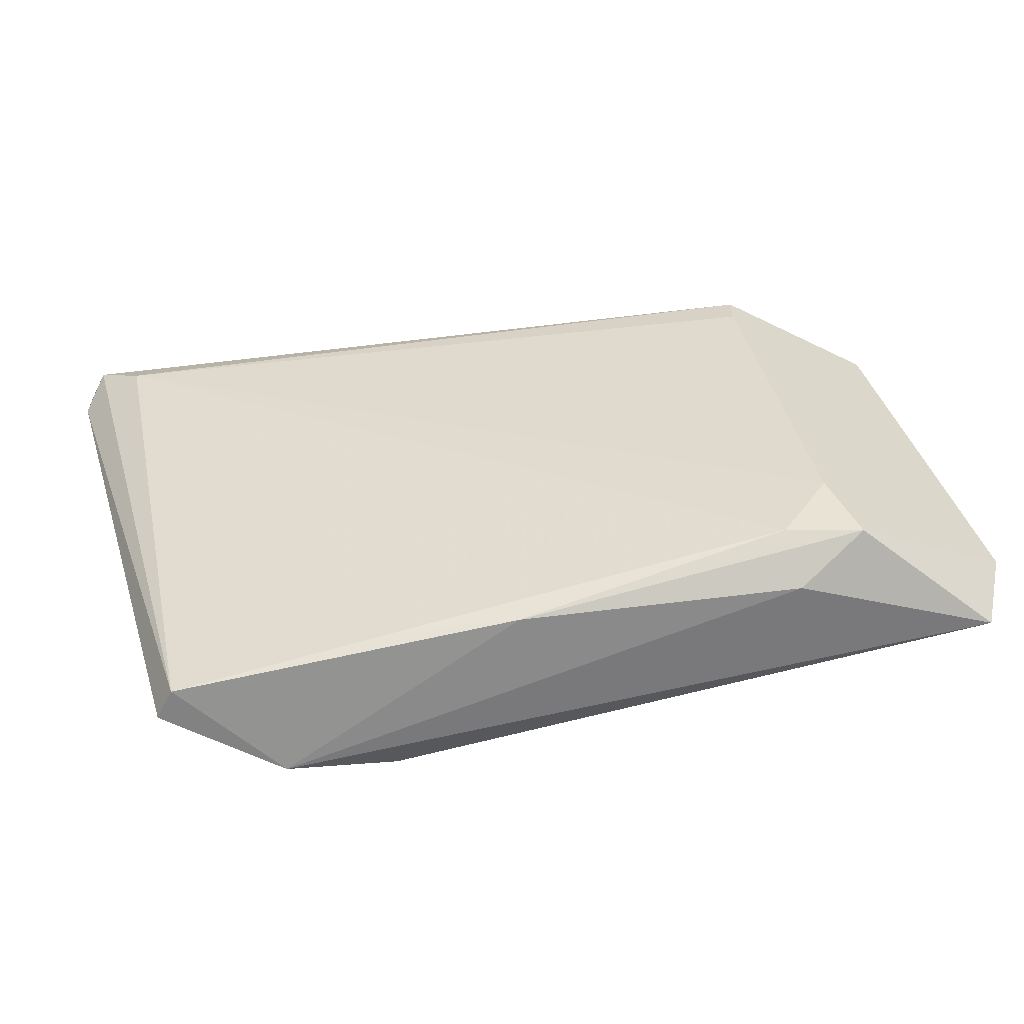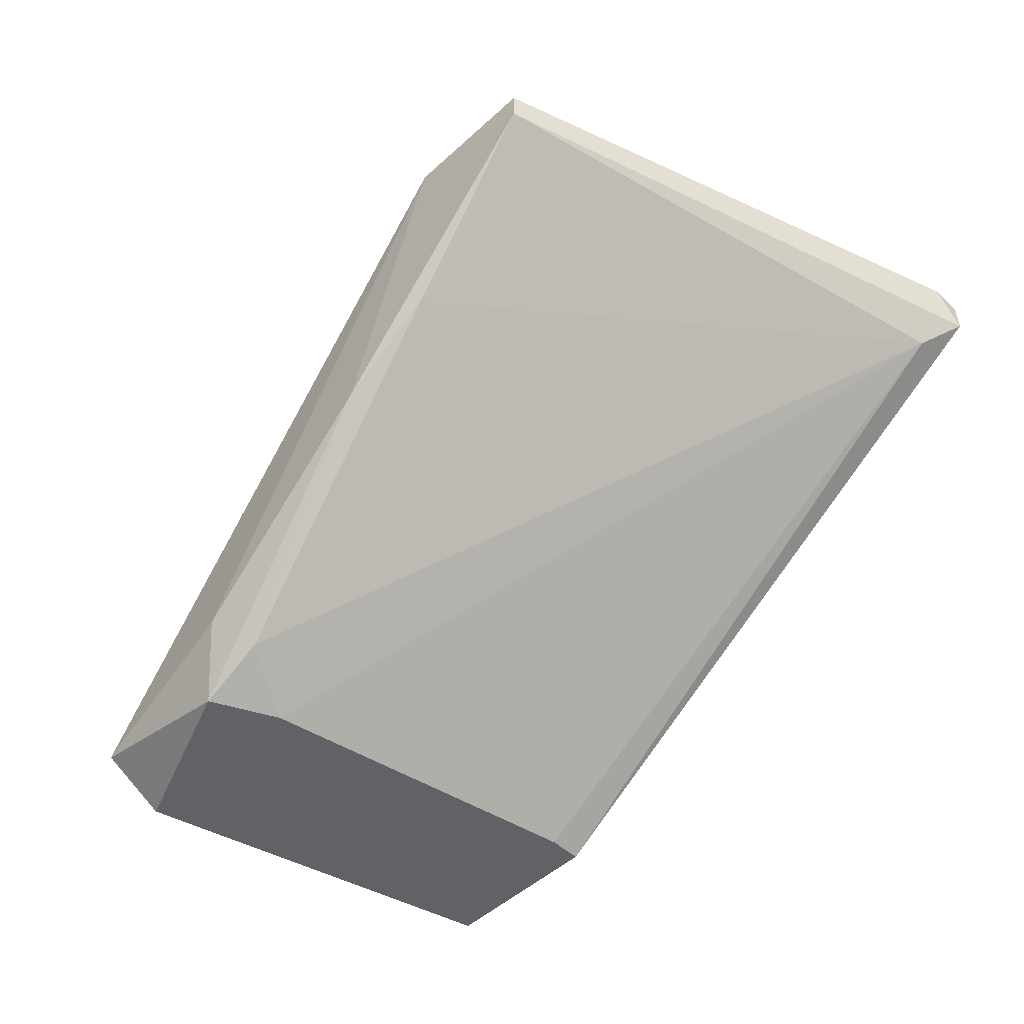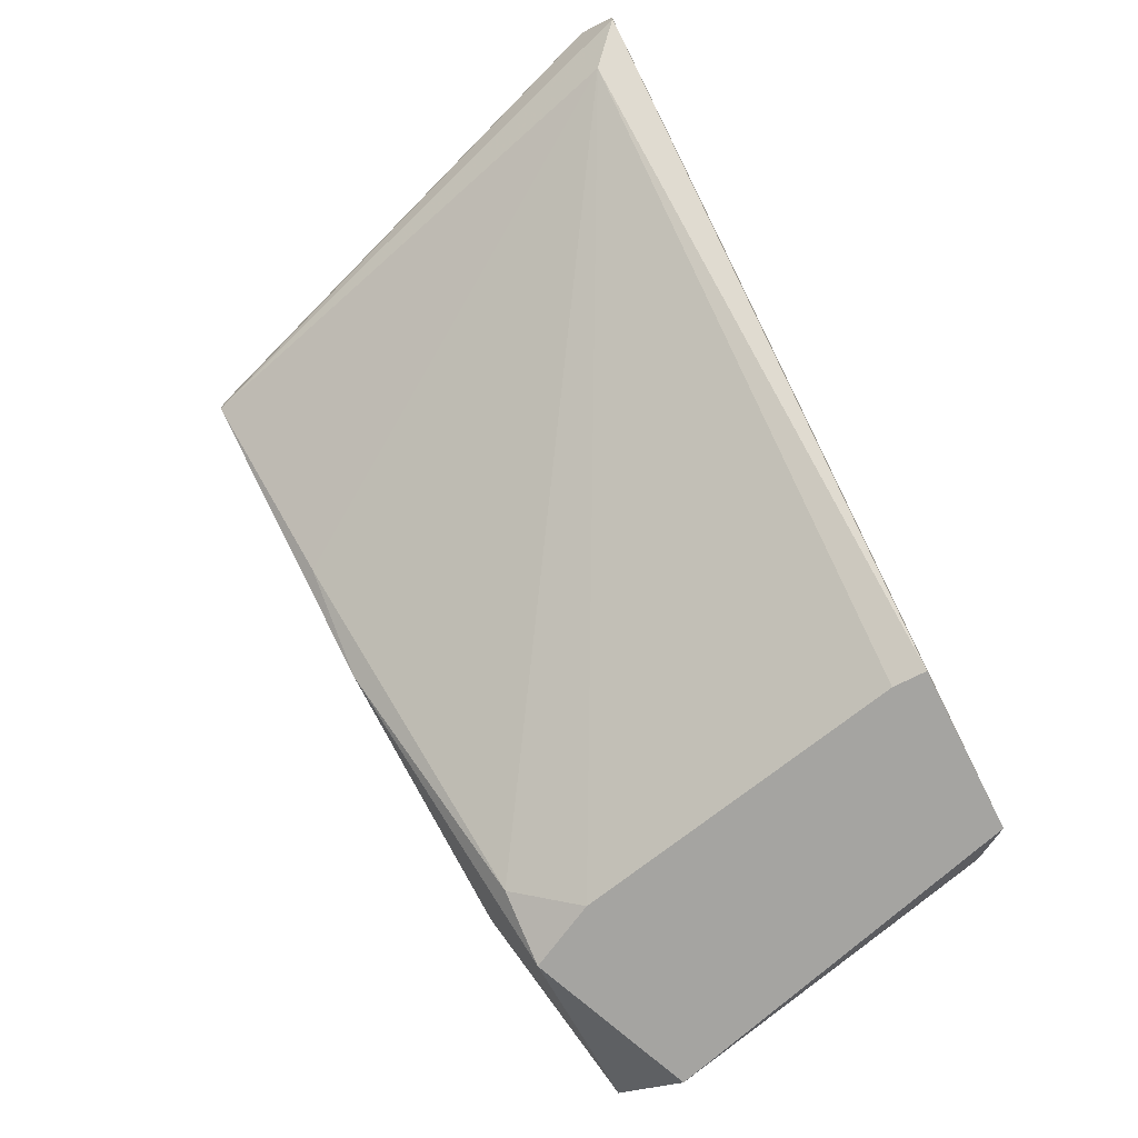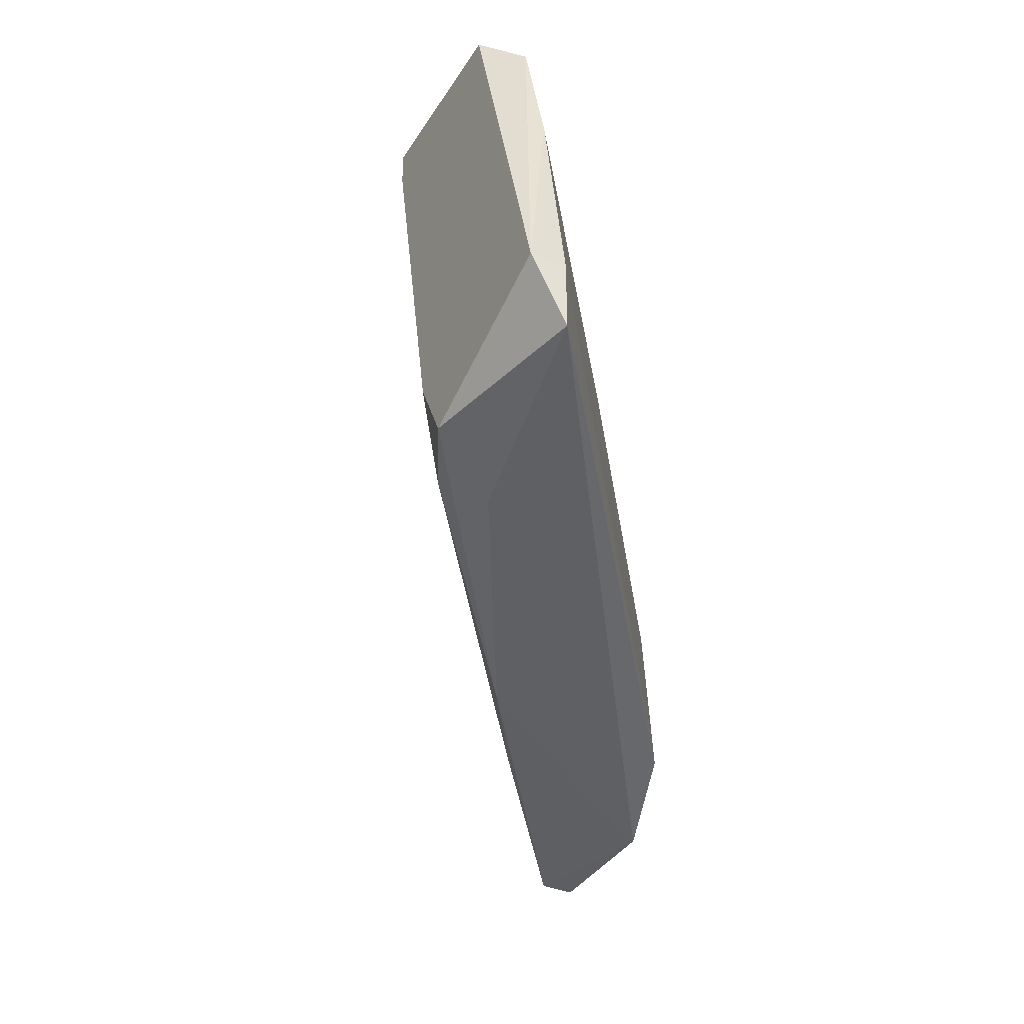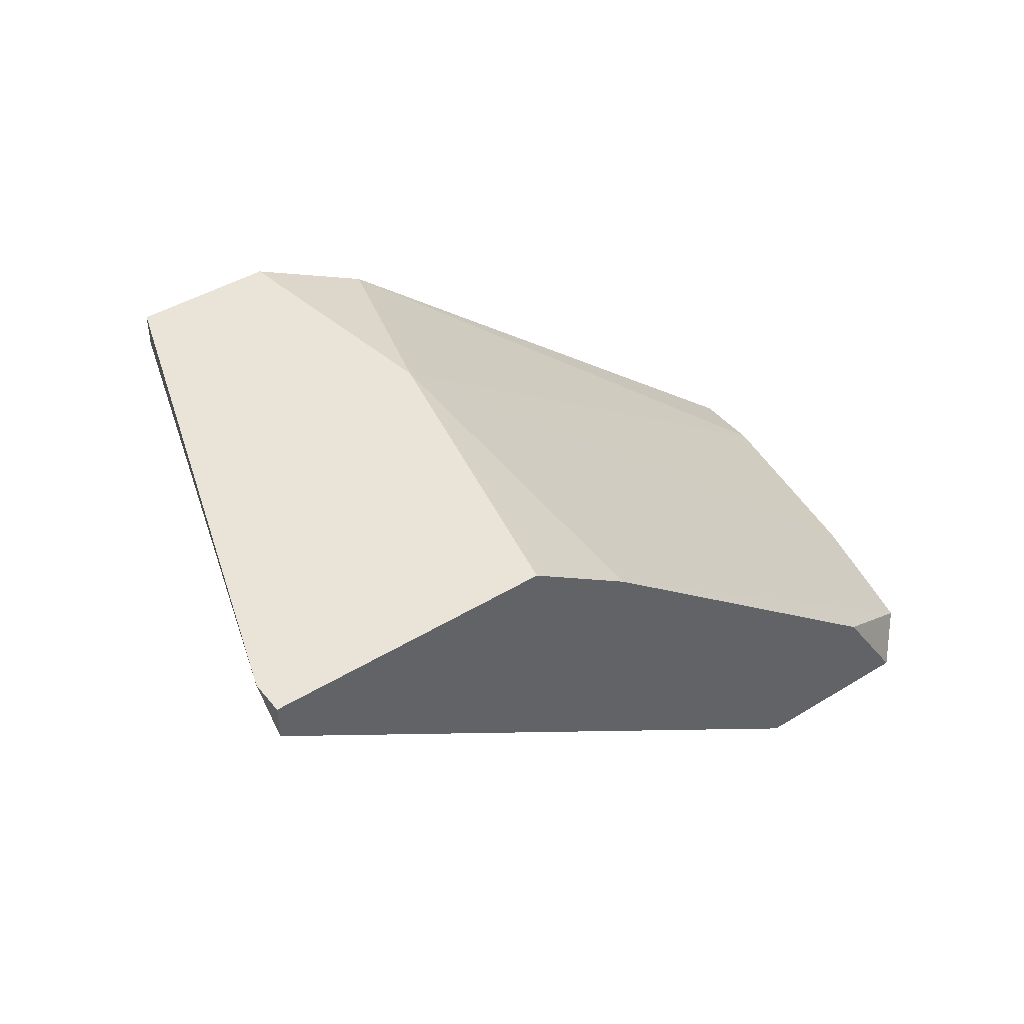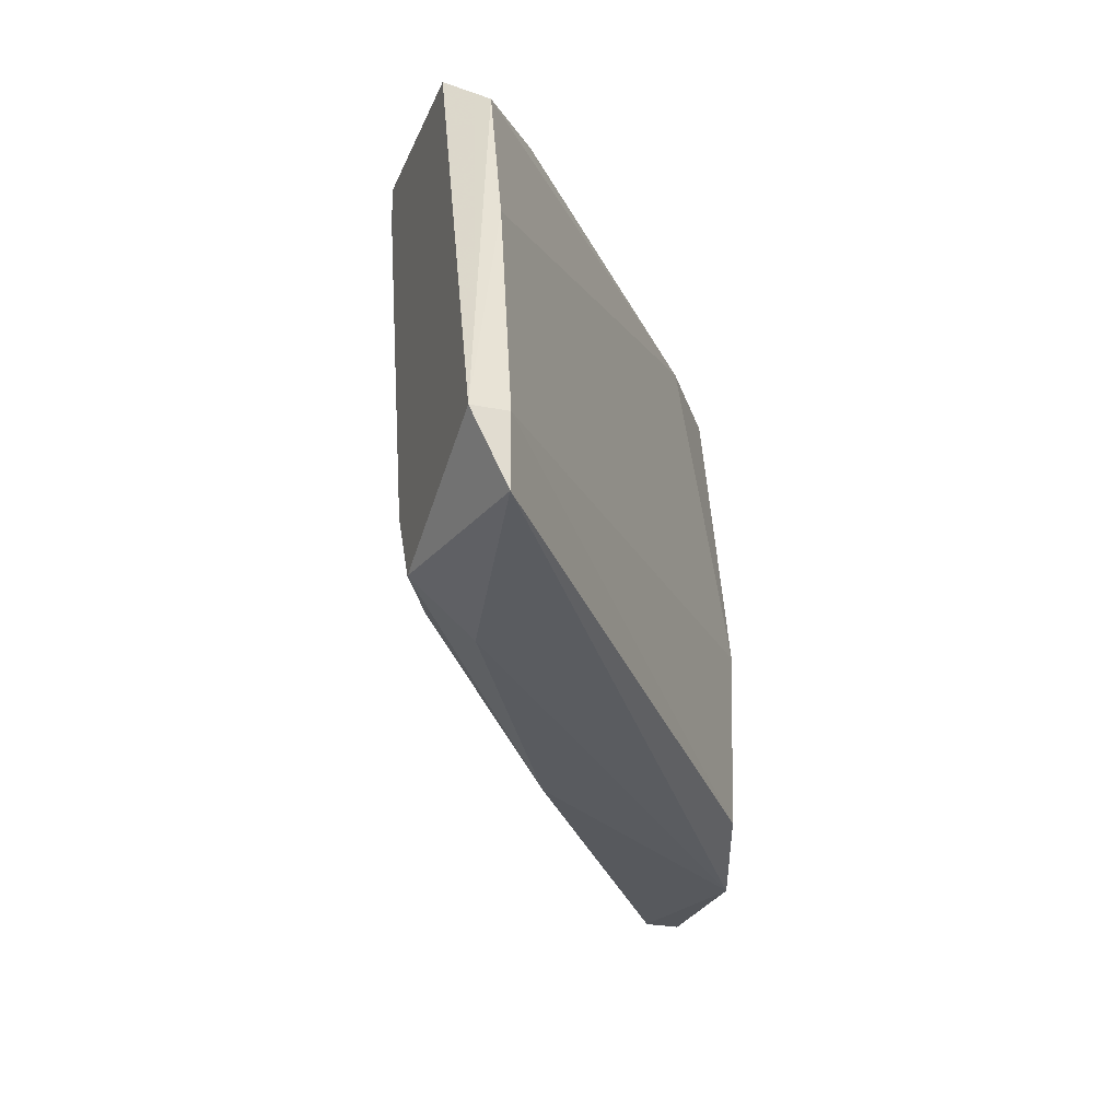
<metadata>
{"format":"obj","ext":"obj","renderer":"f3d","projection":"perspective","resolution":1024,"background":"white","views":[{"elev":-60.7,"azim":153.3,"up":"+Y"},{"elev":-50.5,"azim":44.7,"up":"+Z"},{"elev":-73.4,"azim":116.8,"up":"+Z"},{"elev":-37.3,"azim":-118.4,"up":"+Y"},{"elev":43.1,"azim":144.0,"up":"+Z"},{"elev":-25.4,"azim":-108.5,"up":"+Y"}]}
</metadata>
<code>
v -0.004206 -0.003929 0.004934
v -0.006149 -0.01364 0.003963
v -0.006149 -0.01364 0.004934
v -0.006149 -0.01558 0.004934
v 0.006477 -0.01752 0.009792
v 0.01133 -0.002956 0.01659
v 0.000651 -0.01558 0.004934
v -0.001292 -0.002956 0.006877
v -0.001292 -0.01558 0.003963
v -0.003235 -0.002956 0.003963
v -0.005178 -0.007814 0.004934
v 0.009386 -0.01752 0.01173
v 0.009386 -0.0117 0.01659
v 0.007443 -0.01752 0.01562
v 0.01813 -0.003929 0.01464
v 0.001622 -0.003929 0.003963
v 0.001622 -0.002956 0.003963
v -0.000321 -0.01364 0.003963
v -0.000321 -0.01655 0.005906
v 0.01424 -0.01849 0.01562
v 0.01424 -0.01849 0.01659
v 0.01036 -0.01849 0.01659
v 0.0191 -0.003929 0.01659
v 0.0191 -0.002956 0.01562
v 0.0191 -0.002956 0.01659
v 0.008414 -0.002956 0.01464
f 5 7 12
f 23 25 13
f 25 17 8
f 13 25 6
f 25 8 6
f 23 13 22
f 22 13 14
f 4 22 14
f 2 17 9
f 4 2 9
f 4 9 19
f 22 4 19
f 17 2 10
f 8 17 10
f 2 1 10
f 1 8 10
f 2 4 3
f 14 13 3
f 4 14 3
f 13 6 26
f 6 8 26
f 8 1 26
f 20 23 21
f 23 22 21
f 22 20 21
f 17 15 16
f 9 17 16
f 1 2 11
f 2 3 11
f 3 13 11
f 13 26 11
f 26 1 11
f 25 23 24
f 23 20 24
f 17 25 24
f 20 15 24
f 15 17 24
f 20 22 5
f 9 7 5
f 19 9 5
f 22 19 5
f 15 7 18
f 7 9 18
f 16 15 18
f 9 16 18
f 15 20 12
f 7 15 12
f 20 5 12

</code>
